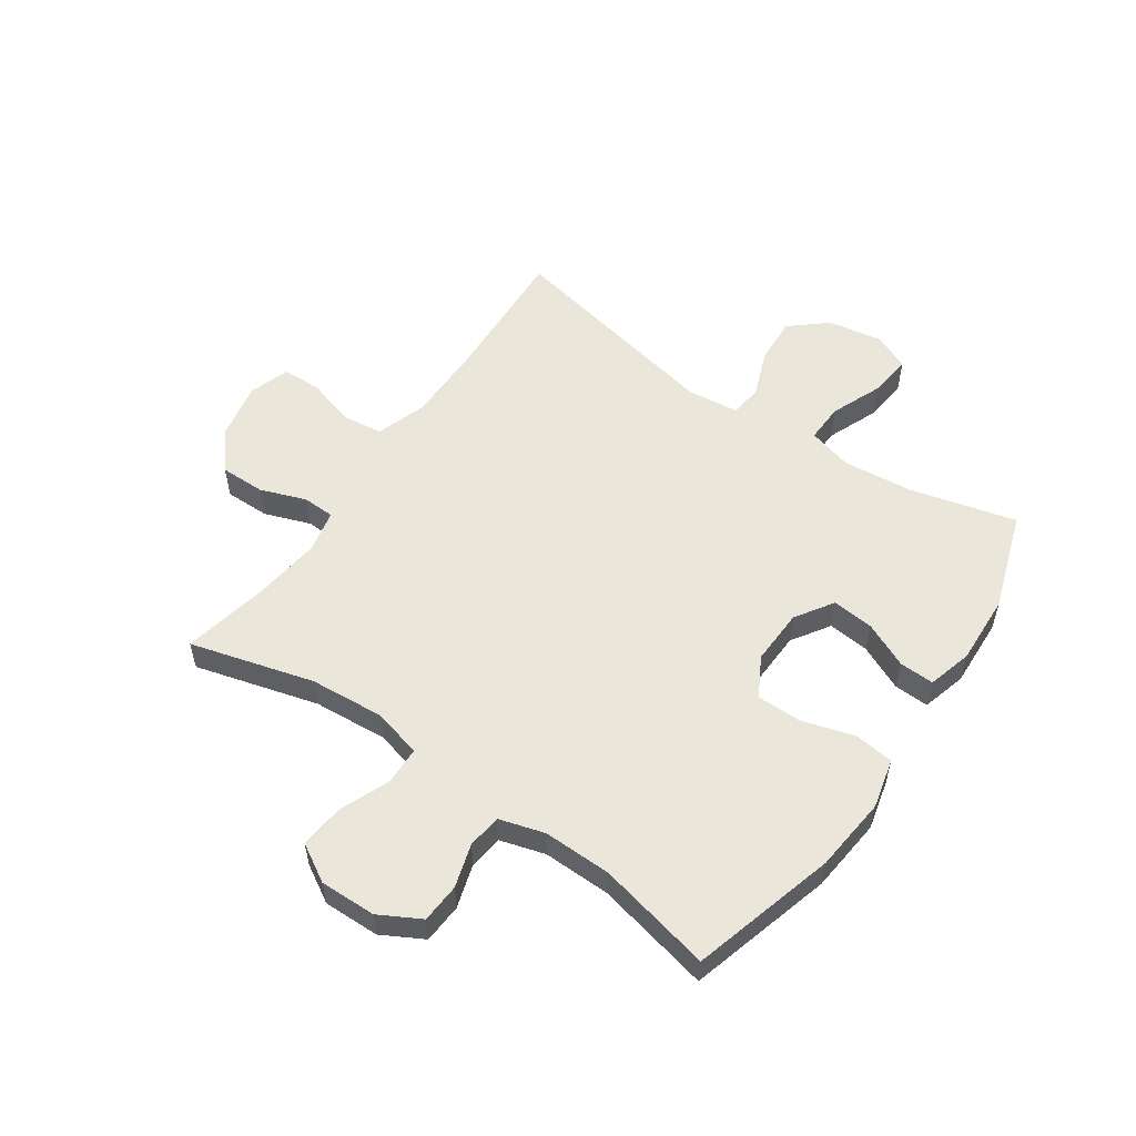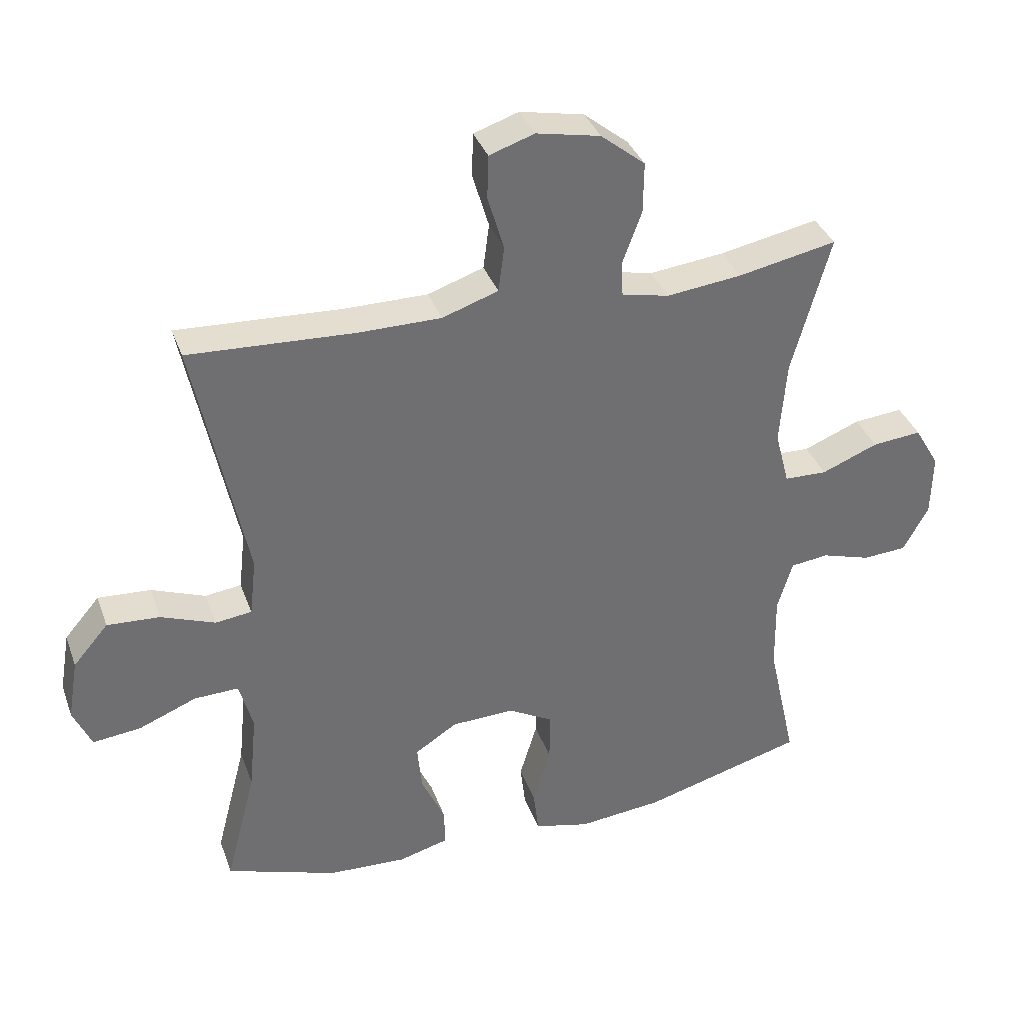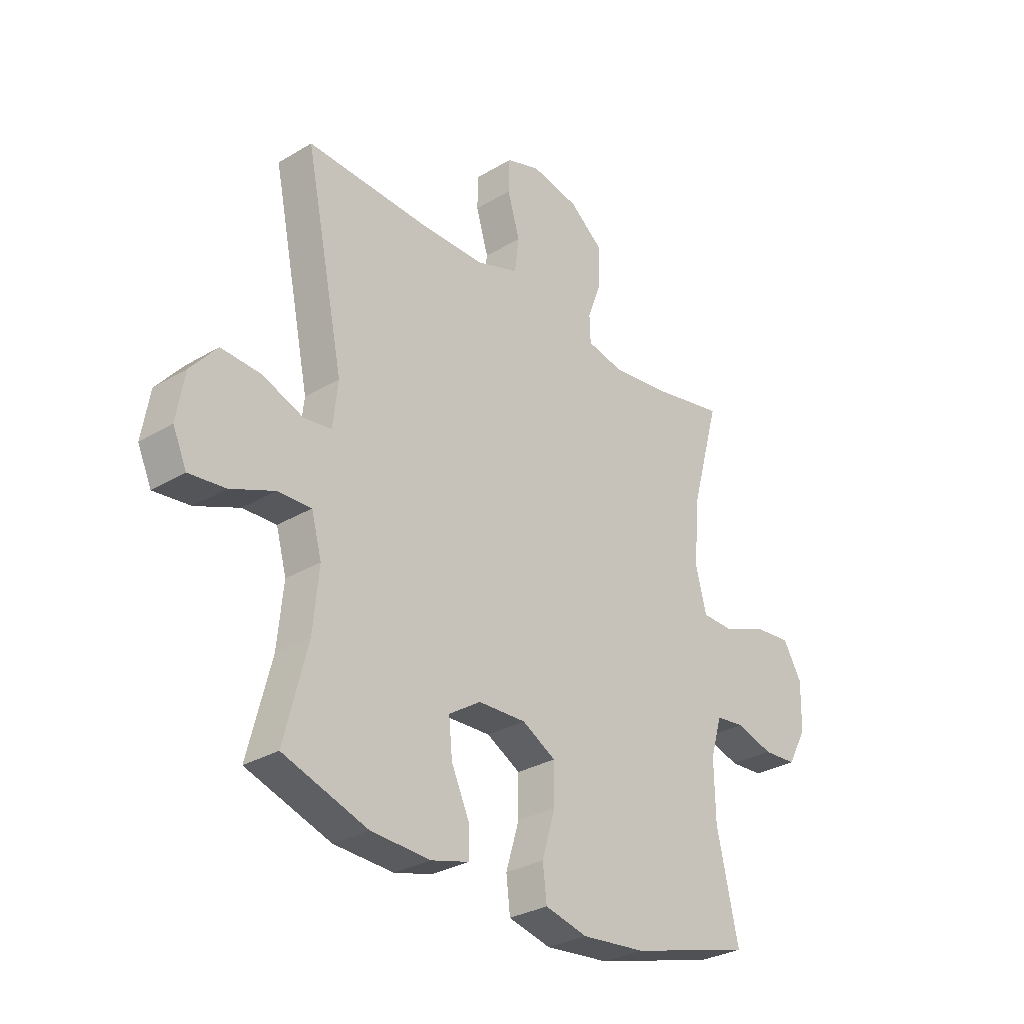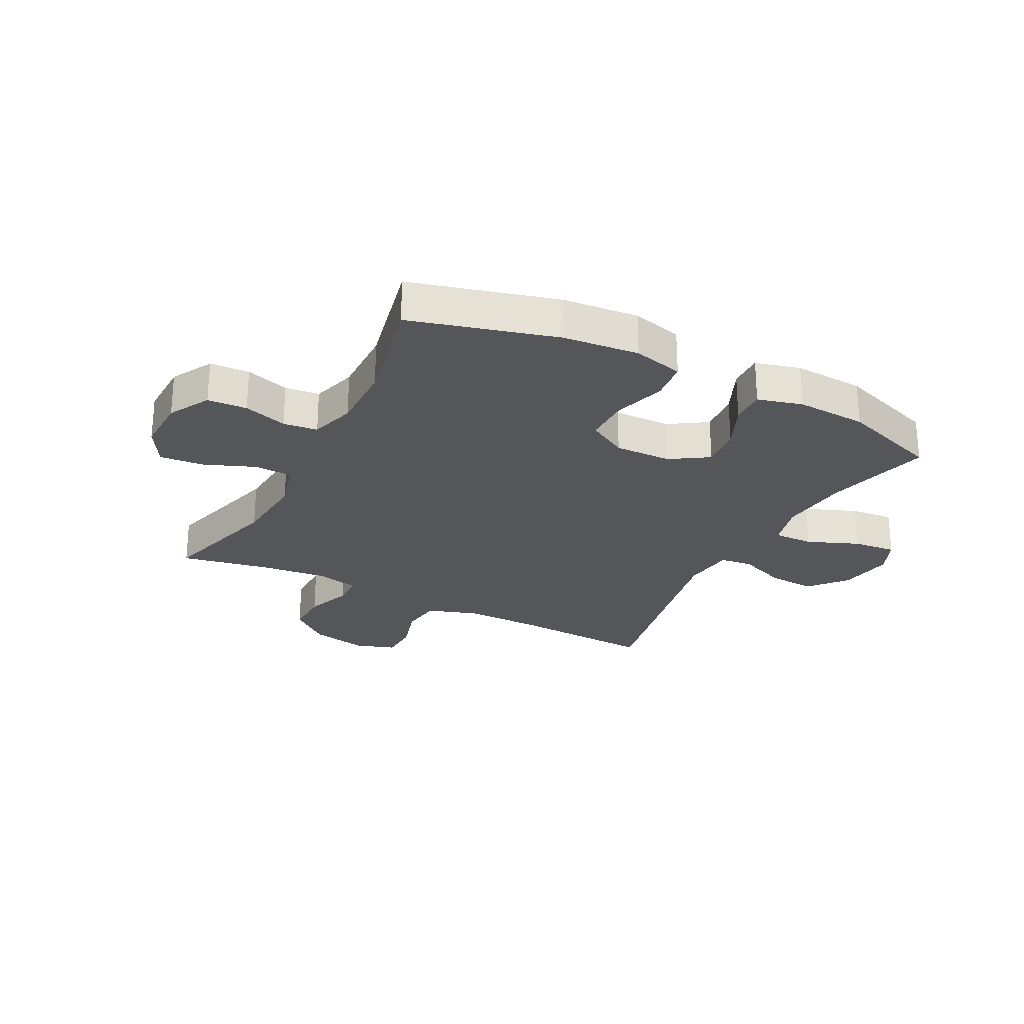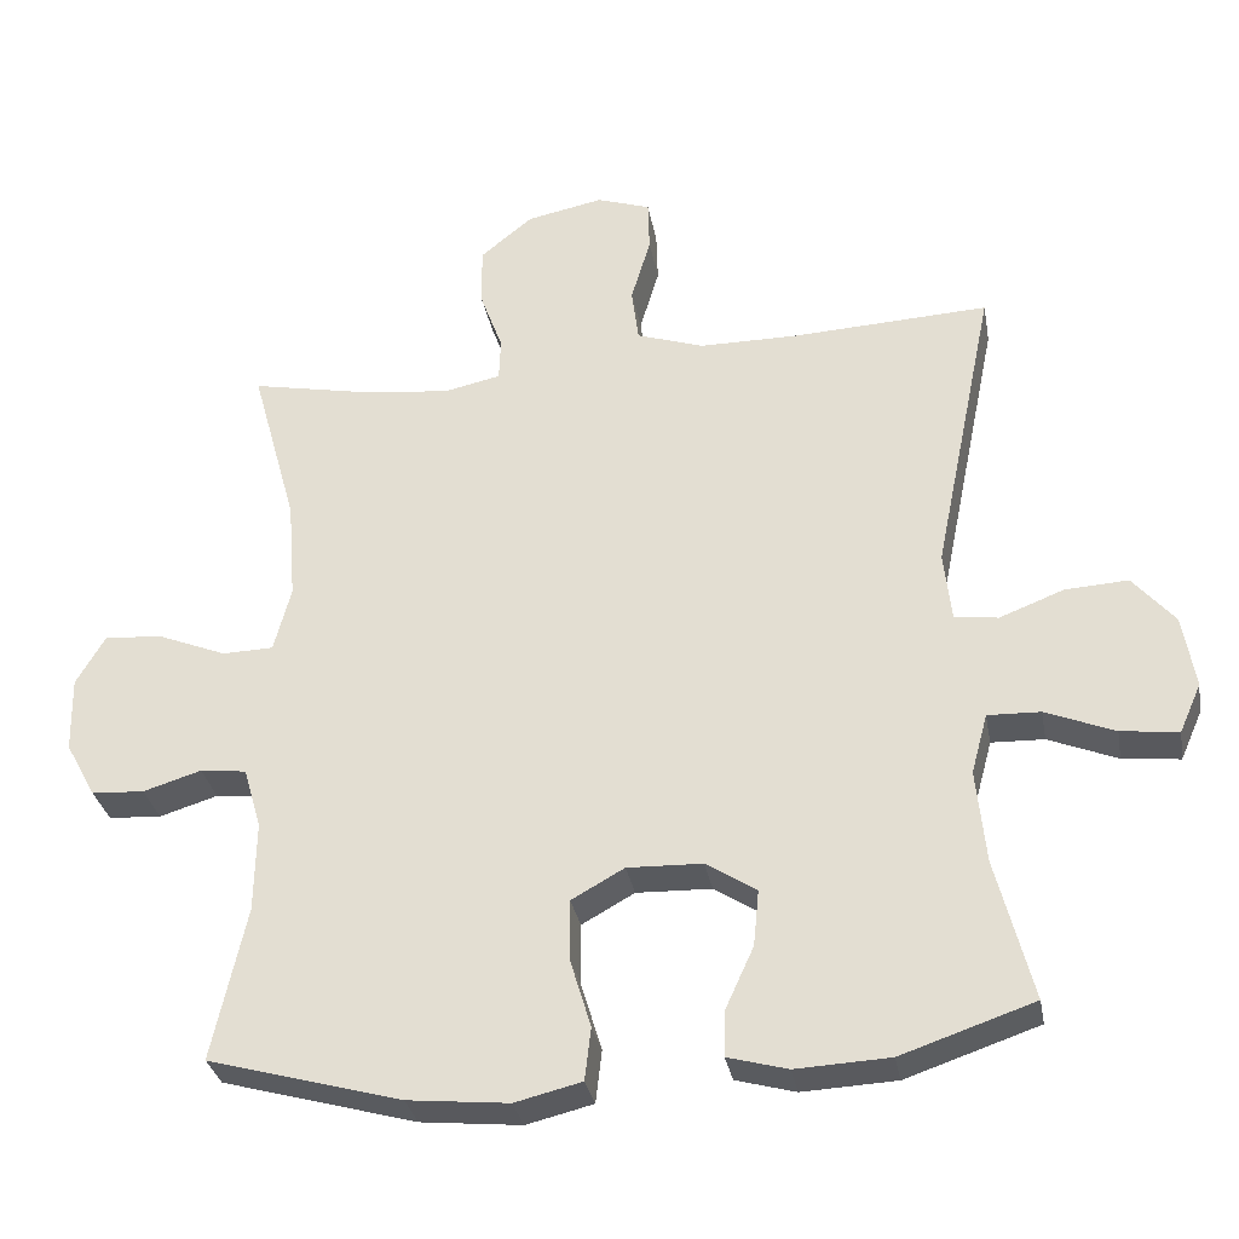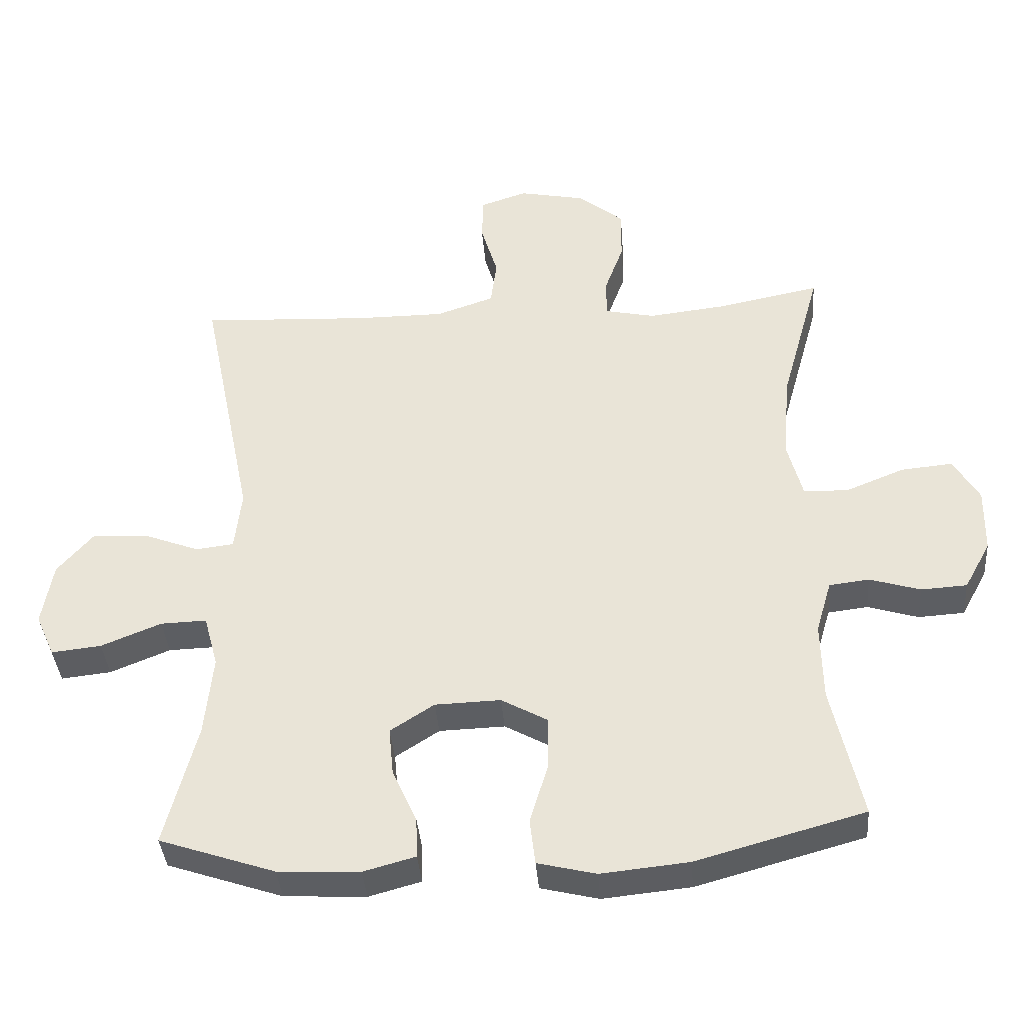
<metadata>
{"format":"obj","ext":"obj","renderer":"f3d","projection":"perspective","resolution":1024,"background":"white","views":[{"elev":54.9,"azim":124.7,"up":"+Y"},{"elev":36.0,"azim":-18.6,"up":"+Z"},{"elev":-30.0,"azim":-48.8,"up":"+Z"},{"elev":-25.9,"azim":152.5,"up":"+Y"},{"elev":-31.4,"azim":-169.8,"up":"+Z"},{"elev":-38.3,"azim":4.5,"up":"+Z"}]}
</metadata>
<code>
v -0.5 0.07 0.5
v -0.247 0.07 0.487
v -0.119 0.07 0.487
v -0.033 0.07 0.516
v -0.024 0.07 0.586
v -0.049 0.07 0.67
v -0.047 0.07 0.737
v 0.022 0.07 0.76
v 0.12 0.07 0.74
v 0.188 0.07 0.685
v 0.187 0.07 0.607
v 0.158 0.07 0.528
v 0.16 0.07 0.473
v 0.233 0.07 0.457
v 0.348 0.07 0.47
v 0.5 0.07 0.5
v 0.441 0.07 0.287
v 0.431 0.07 0.158
v 0.453 0.07 0.074
v 0.519 0.07 0.072
v 0.606 0.07 0.107
v 0.682 0.07 0.114
v 0.72 0.07 0.049
v 0.718 0.07 -0.048
v 0.679 0.07 -0.119
v 0.611 0.07 -0.123
v 0.536 0.07 -0.1
v 0.477 0.07 -0.107
v 0.454 0.07 -0.185
v 0.456 0.07 -0.302
v 0.5 0.07 -0.5
v 0.251 0.07 -0.569
v 0.121 0.07 -0.582
v 0.035 0.07 -0.561
v 0.027 0.07 -0.493
v 0.054 0.07 -0.403
v 0.054 0.07 -0.325
v -0.014 0.07 -0.287
v -0.111 0.07 -0.29
v -0.176 0.07 -0.332
v -0.169 0.07 -0.404
v -0.133 0.07 -0.483
v -0.131 0.07 -0.543
v -0.208 0.07 -0.564
v -0.329 0.07 -0.558
v -0.5 0.07 -0.5
v -0.453 0.07 -0.317
v -0.441 0.07 -0.196
v -0.462 0.07 -0.119
v -0.53 0.07 -0.121
v -0.619 0.07 -0.157
v -0.693 0.07 -0.165
v -0.721 0.07 -0.102
v -0.705 0.07 -0.008
v -0.651 0.07 0.055
v -0.57 0.07 0.05
v -0.487 0.07 0.018
v -0.431 0.07 0.025
v -0.421 0.07 0.115
v -0.5 0 0.5
v -0.247 0 0.487
v -0.119 0 0.487
v -0.033 0 0.516
v -0.024 0 0.586
v -0.049 0 0.67
v -0.047 0 0.737
v 0.022 0 0.76
v 0.12 0 0.74
v 0.188 0 0.685
v 0.187 0 0.607
v 0.158 0 0.528
v 0.16 0 0.473
v 0.233 0 0.457
v 0.348 0 0.47
v 0.5 0 0.5
v 0.441 0 0.287
v 0.431 0 0.158
v 0.453 0 0.074
v 0.519 0 0.072
v 0.606 0 0.107
v 0.682 0 0.114
v 0.72 0 0.049
v 0.718 0 -0.048
v 0.679 0 -0.119
v 0.611 0 -0.123
v 0.536 0 -0.1
v 0.477 0 -0.107
v 0.454 0 -0.185
v 0.456 0 -0.302
v 0.5 0 -0.5
v 0.251 0 -0.569
v 0.121 0 -0.582
v 0.035 0 -0.561
v 0.027 0 -0.493
v 0.054 0 -0.403
v 0.054 0 -0.325
v -0.014 0 -0.287
v -0.111 0 -0.29
v -0.176 0 -0.332
v -0.169 0 -0.404
v -0.133 0 -0.483
v -0.131 0 -0.543
v -0.208 0 -0.564
v -0.329 0 -0.558
v -0.5 0 -0.5
v -0.453 0 -0.317
v -0.441 0 -0.196
v -0.462 0 -0.119
v -0.53 0 -0.121
v -0.619 0 -0.157
v -0.693 0 -0.165
v -0.721 0 -0.102
v -0.705 0 -0.008
v -0.651 0 0.055
v -0.57 0 0.05
v -0.487 0 0.018
v -0.431 0 0.025
v -0.421 0 0.115
f 54 55 56 57
f 52 53 54 57
f 50 51 52 57
f 49 50 57 58
f 48 49 58
f 44 45 46 47
f 44 47 48
f 41 42 43 44
f 40 41 44 48
f 39 40 48 58
f 33 34 35 36
f 33 36 37
f 30 31 32 33
f 29 30 33 37
f 28 29 37 38
f 24 25 26 27
f 24 27 28
f 23 24 28
f 20 21 22 23
f 19 20 23 28
f 18 19 28 38
f 15 16 17
f 14 15 17 18
f 13 14 18 38
f 9 10 11 12
f 5 6 7 8
f 4 5 8 9
f 59 1 2
f 59 2 3
f 58 59 3 4
f 39 58 4
f 12 13 38 39
f 4 9 12 39
f 116 115 114 113
f 116 113 112 111
f 116 111 110 109
f 117 116 109 108
f 117 108 107
f 106 105 104 103
f 107 106 103
f 103 102 101 100
f 107 103 100 99
f 117 107 99 98
f 95 94 93 92
f 96 95 92
f 92 91 90 89
f 96 92 89 88
f 97 96 88 87
f 86 85 84 83
f 87 86 83
f 87 83 82
f 82 81 80 79
f 87 82 79 78
f 97 87 78 77
f 76 75 74
f 77 76 74 73
f 97 77 73 72
f 71 70 69 68
f 67 66 65 64
f 68 67 64 63
f 61 60 118
f 62 61 118
f 63 62 118 117
f 63 117 98
f 98 97 72 71
f 98 71 68 63
f 1 60 61 2
f 2 61 62 3
f 3 62 63 4
f 4 63 64 5
f 5 64 65 6
f 6 65 66 7
f 7 66 67 8
f 8 67 68 9
f 9 68 69 10
f 10 69 70 11
f 11 70 71 12
f 12 71 72 13
f 13 72 73 14
f 14 73 74 15
f 15 74 75 16
f 16 75 76 17
f 17 76 77 18
f 18 77 78 19
f 19 78 79 20
f 20 79 80 21
f 21 80 81 22
f 22 81 82 23
f 23 82 83 24
f 24 83 84 25
f 25 84 85 26
f 26 85 86 27
f 27 86 87 28
f 28 87 88 29
f 29 88 89 30
f 30 89 90 31
f 31 90 91 32
f 32 91 92 33
f 33 92 93 34
f 34 93 94 35
f 35 94 95 36
f 36 95 96 37
f 37 96 97 38
f 38 97 98 39
f 39 98 99 40
f 40 99 100 41
f 41 100 101 42
f 42 101 102 43
f 43 102 103 44
f 44 103 104 45
f 45 104 105 46
f 46 105 106 47
f 47 106 107 48
f 48 107 108 49
f 49 108 109 50
f 50 109 110 51
f 51 110 111 52
f 52 111 112 53
f 53 112 113 54
f 54 113 114 55
f 55 114 115 56
f 56 115 116 57
f 57 116 117 58
f 58 117 118 59
f 59 118 60 1

</code>
